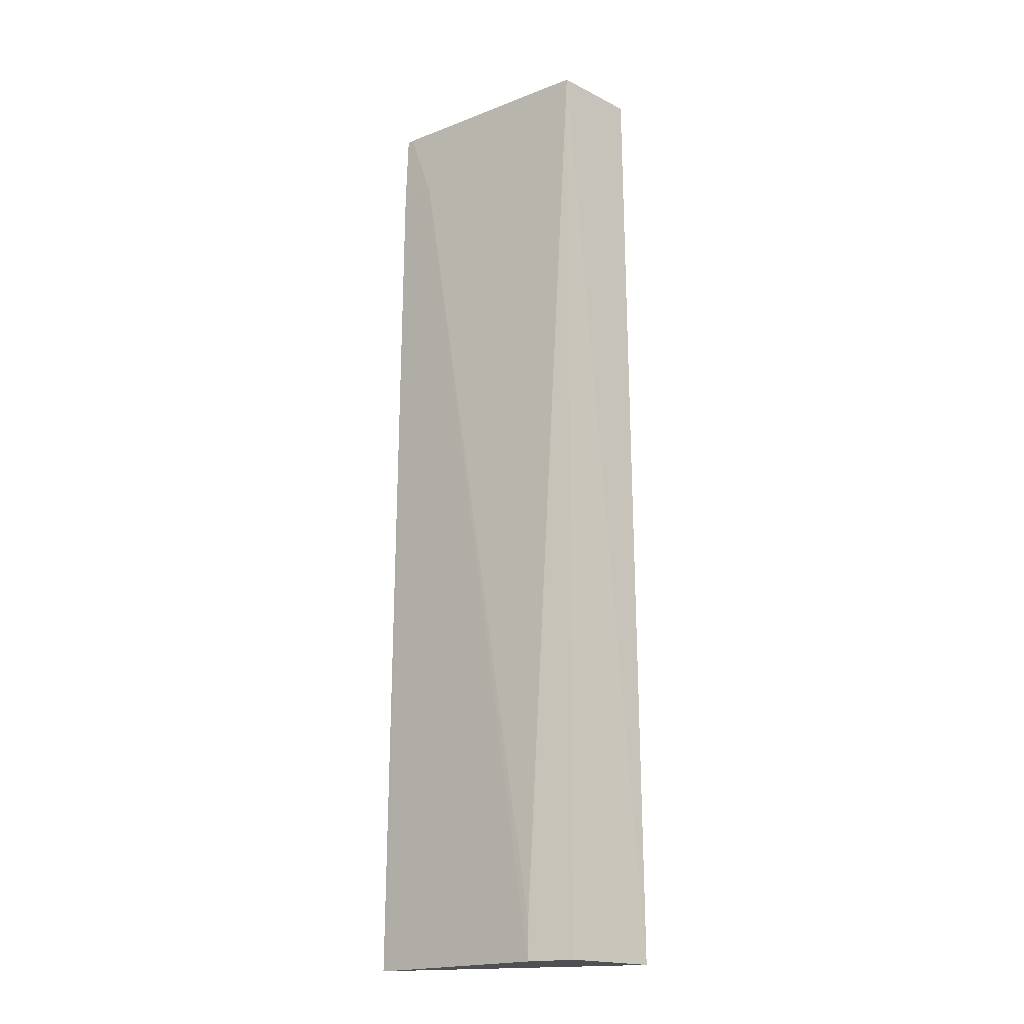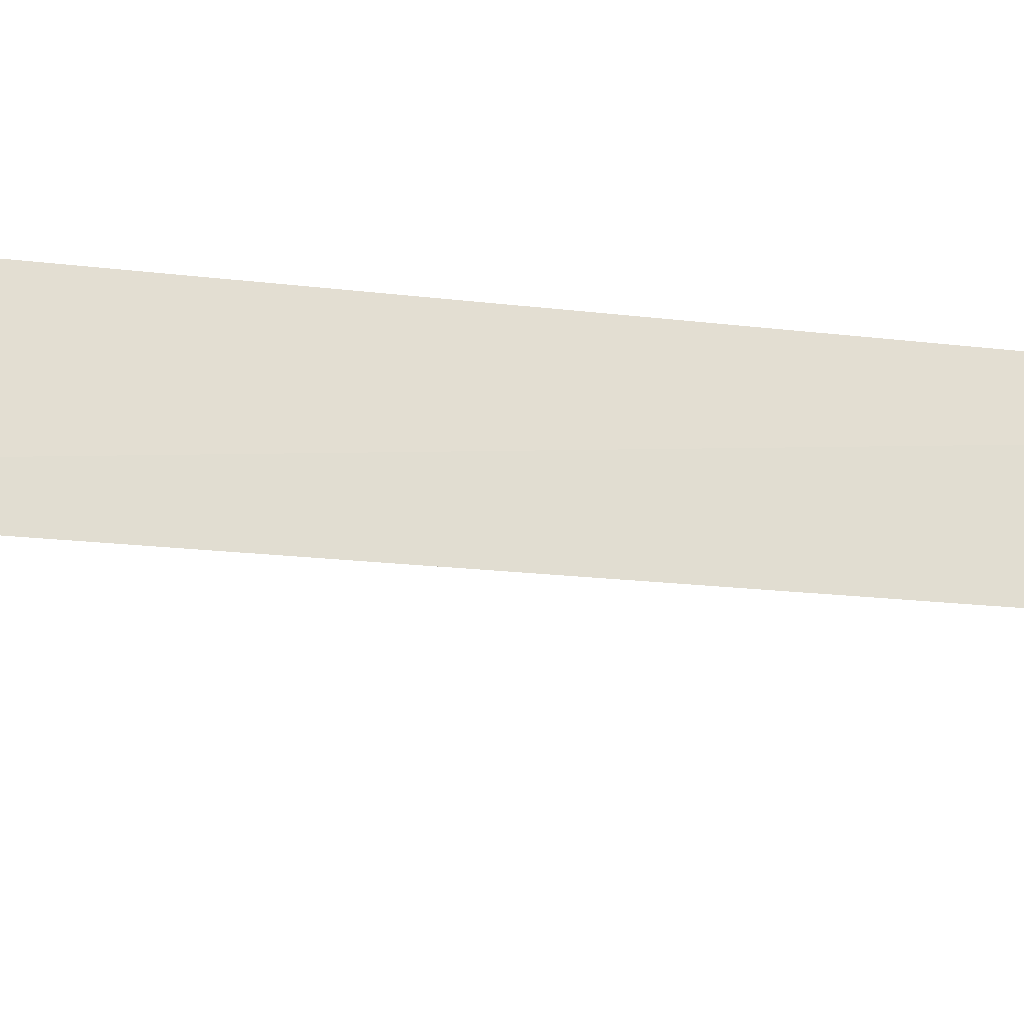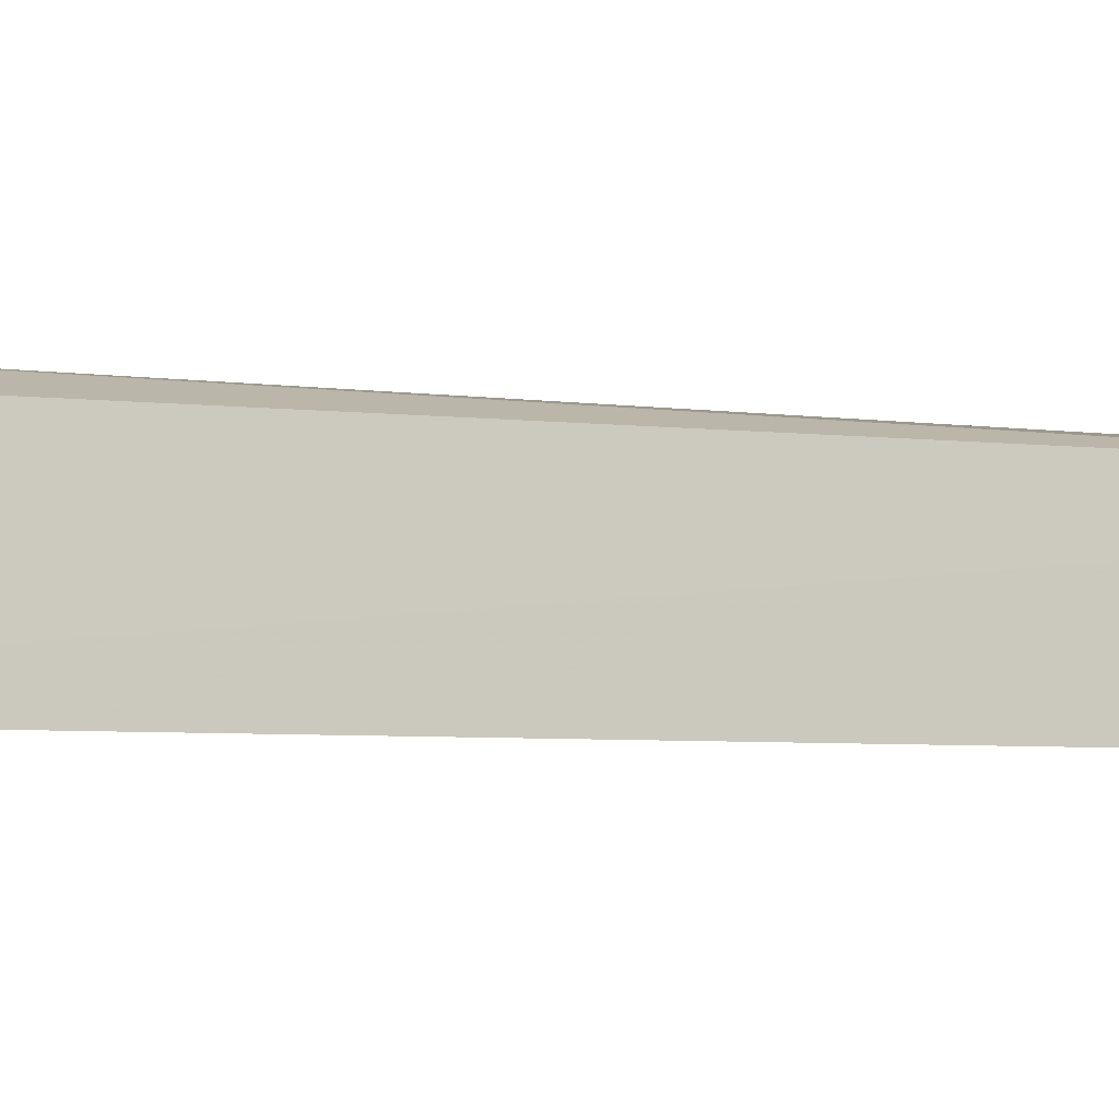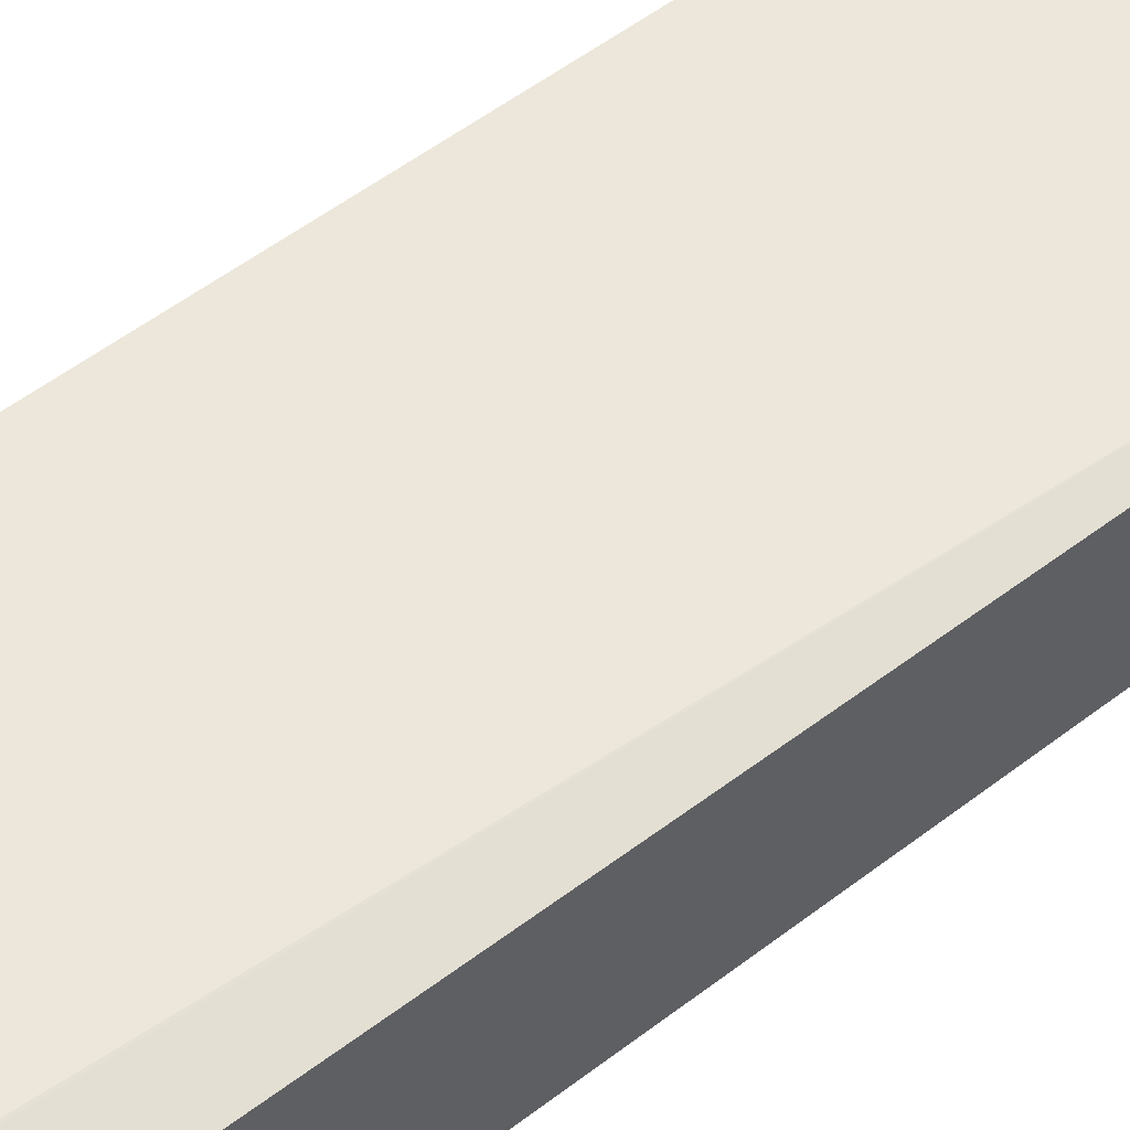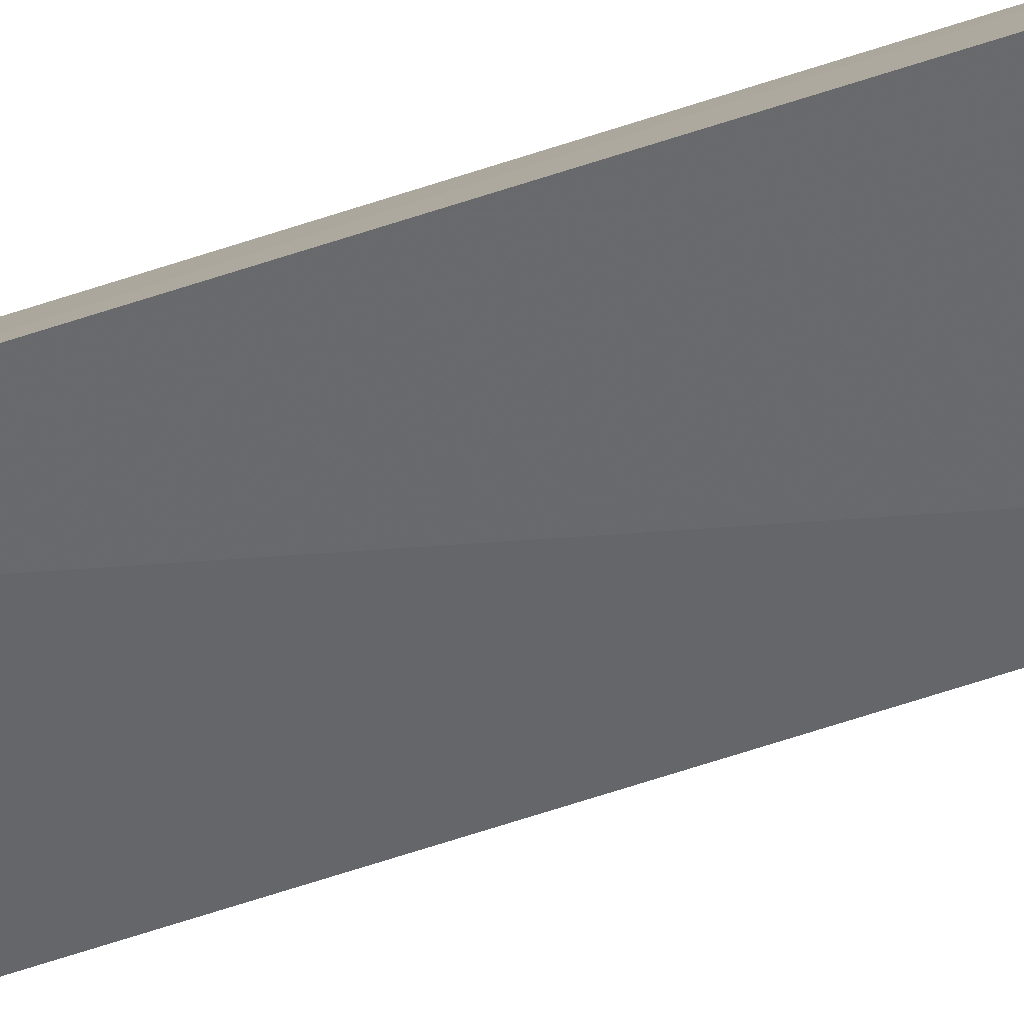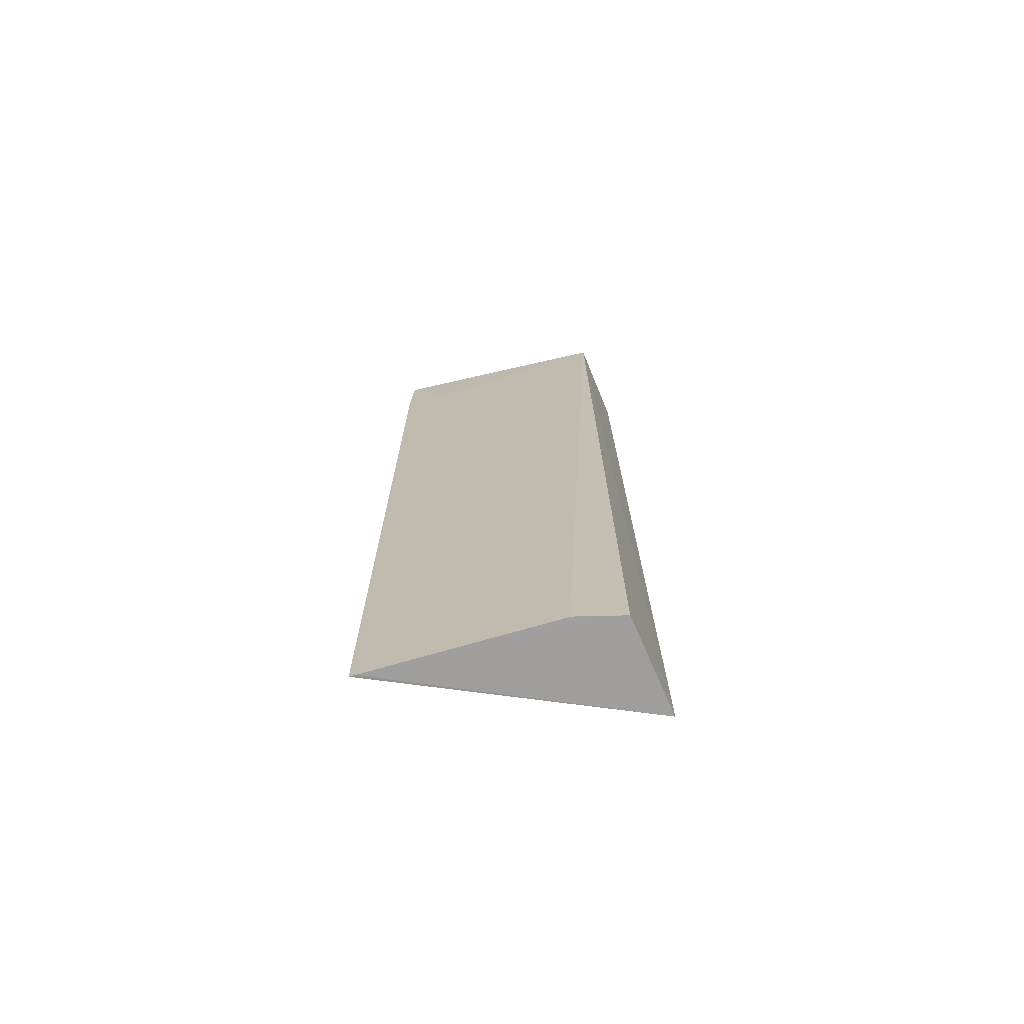
<metadata>
{"format":"obj","ext":"obj","renderer":"f3d","projection":"perspective","resolution":1024,"background":"white","views":[{"elev":-18.9,"azim":-136.6,"up":"+Z"},{"elev":-19.0,"azim":-102.3,"up":"+Y"},{"elev":-4.1,"azim":-111.0,"up":"+Y"},{"elev":52.8,"azim":-129.6,"up":"+Y"},{"elev":-77.4,"azim":-72.4,"up":"+Y"},{"elev":-71.4,"azim":-160.5,"up":"+Z"}]}
</metadata>
<code>
v -0.04941 0.02815 0.1347
v -0.06881 0.02683 0.0554
v -0.06937 0.01867 0.05546
v -0.06505 0.02806 0.05541
v -0.06836 0.02601 0.1346
v -0.04979 0.02892 0.05544
v -0.05239 0.02805 0.1283
v -0.06872 0.0187 0.1347
v -0.04932 0.02893 0.05546
v -0.04995 0.02812 0.1348
v -0.06504 0.02802 0.05858
v -0.04923 0.02823 0.1283
f 5 4 2
f 5 2 3
f 6 3 2
f 6 2 4
f 8 5 3
f 9 3 6
f 10 7 5
f 10 8 1
f 10 5 8
f 11 7 4
f 11 4 5
f 11 5 7
f 12 8 3
f 12 1 8
f 12 3 9
f 12 9 6
f 12 6 4
f 12 4 7
f 12 10 1
f 12 7 10

</code>
